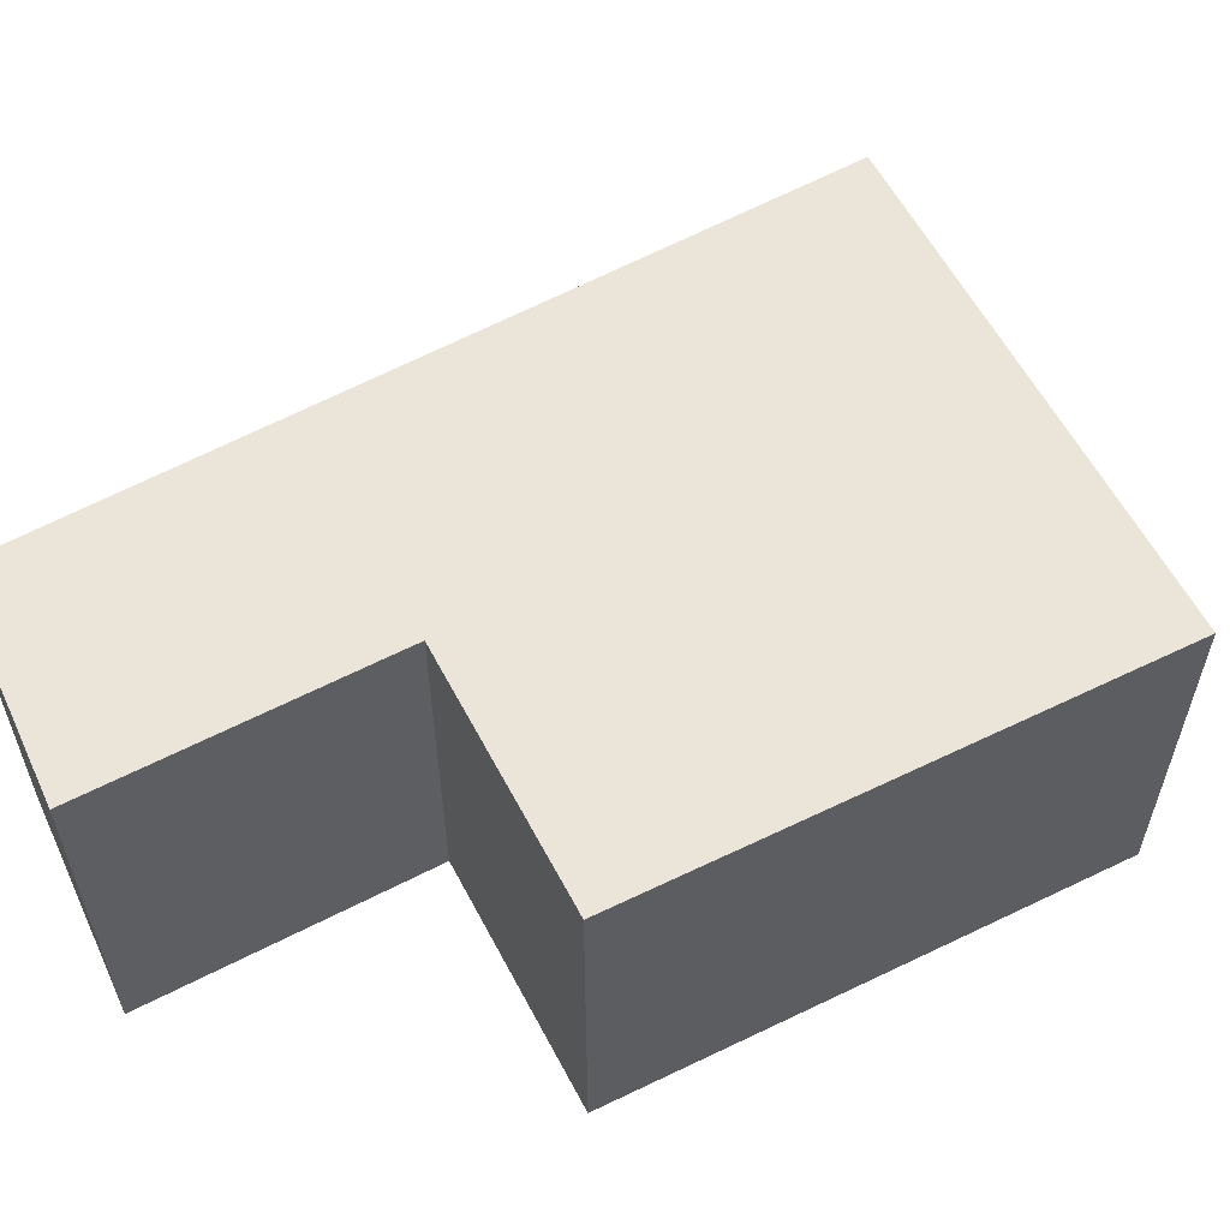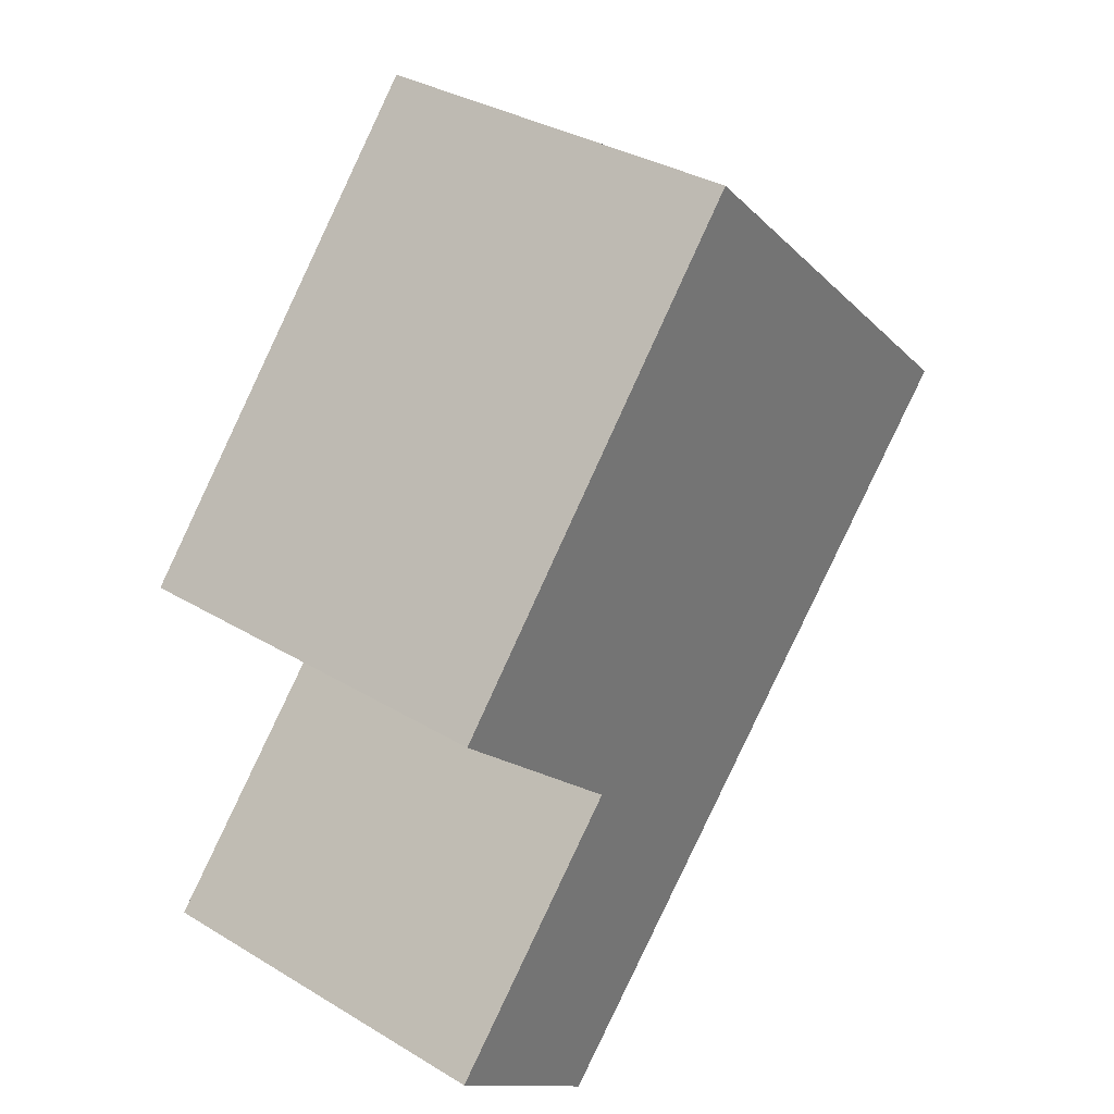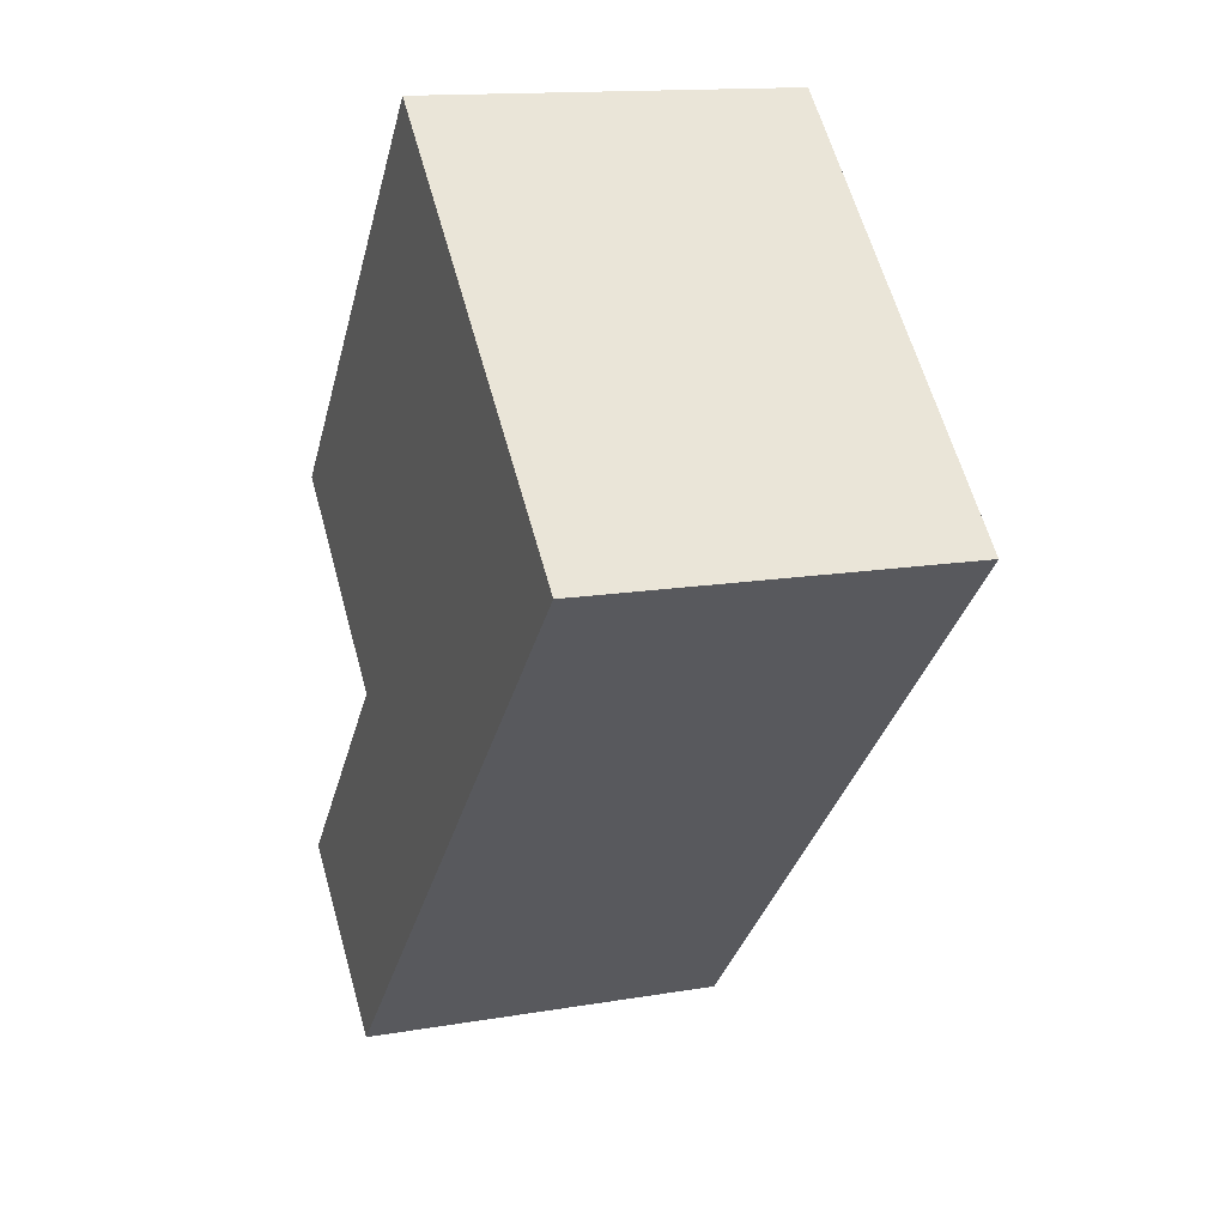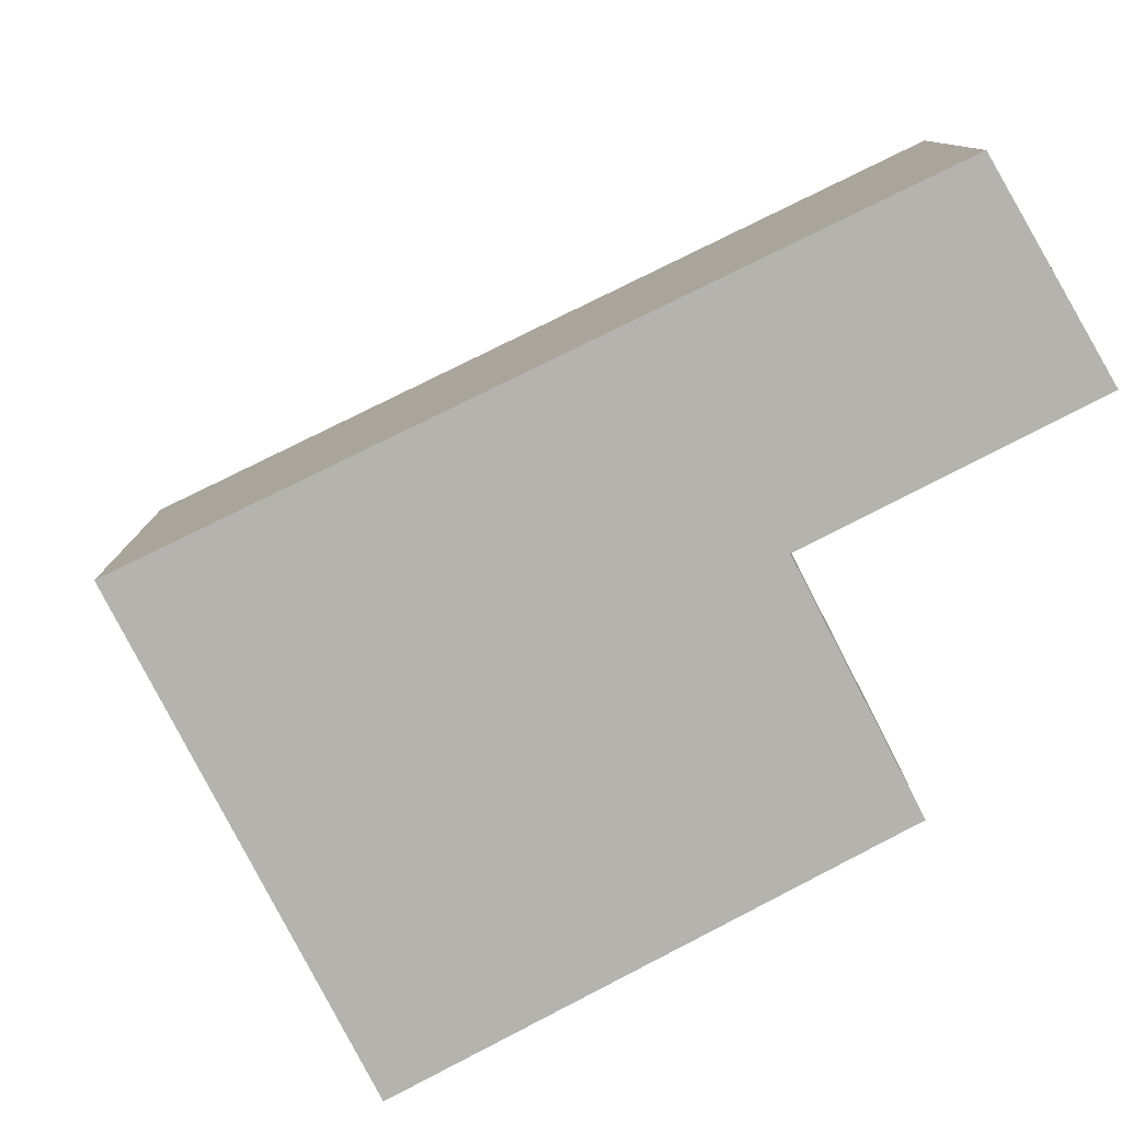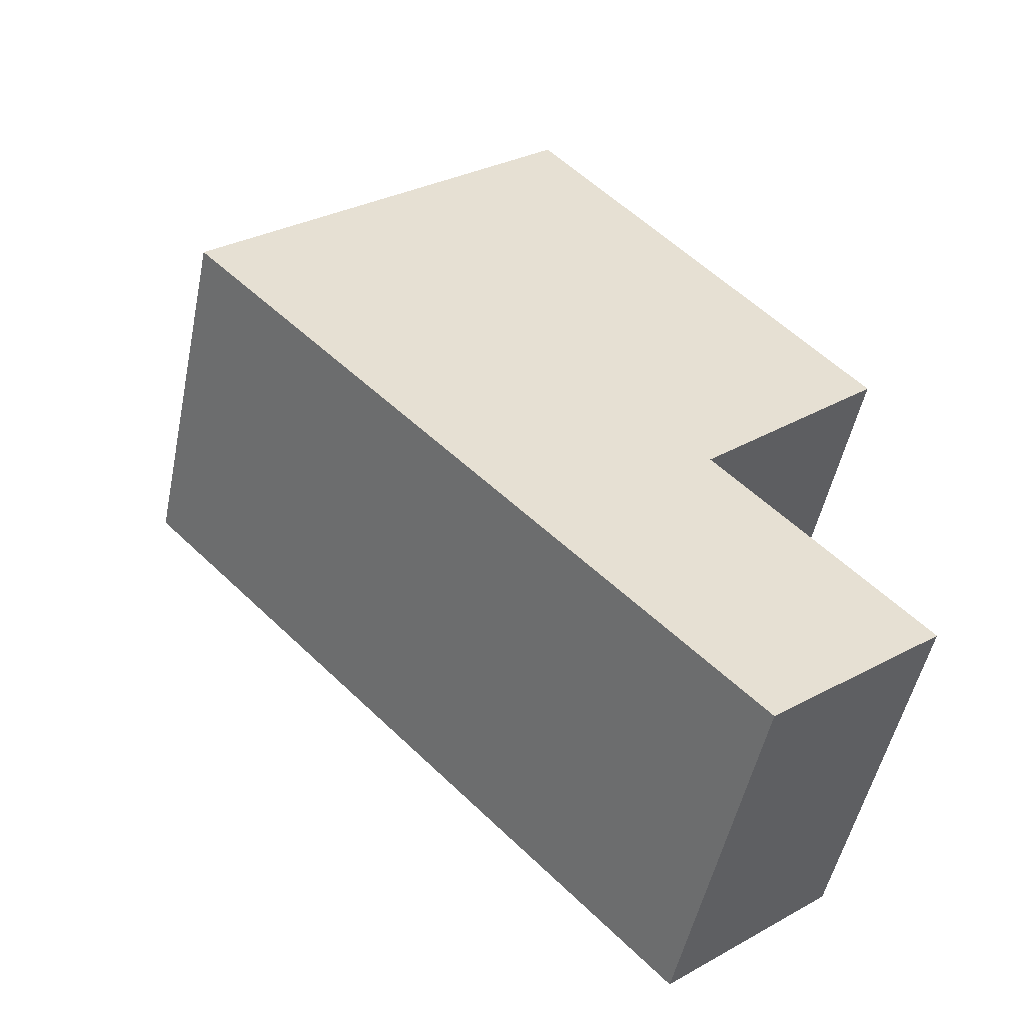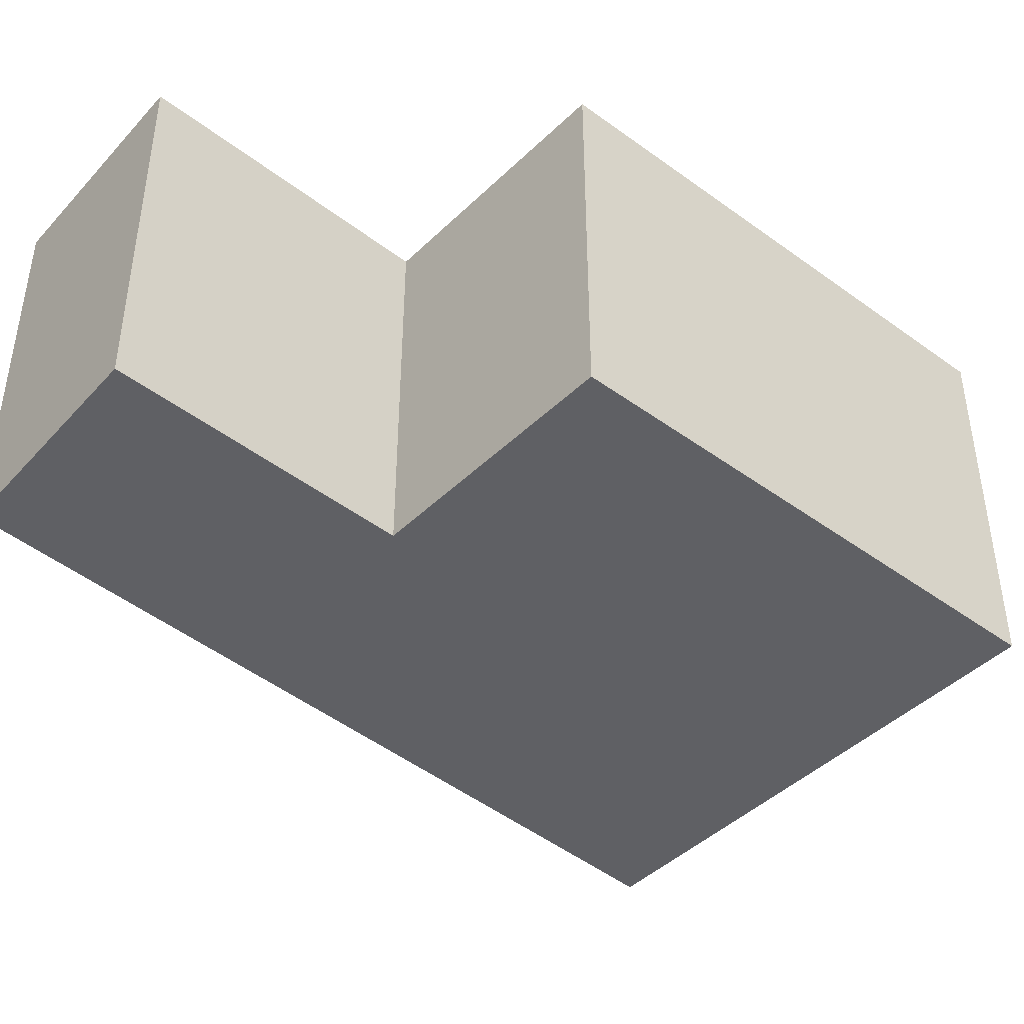
<metadata>
{"format":"obj","ext":"obj","renderer":"f3d","projection":"perspective","resolution":1024,"background":"white","views":[{"elev":59.4,"azim":-74.8,"up":"+Y"},{"elev":34.4,"azim":-51.1,"up":"+Z"},{"elev":14.2,"azim":69.3,"up":"+Z"},{"elev":-79.9,"azim":160.2,"up":"+Y"},{"elev":-51.1,"azim":168.3,"up":"+Z"},{"elev":-44.1,"azim":-88.8,"up":"+Y"}]}
</metadata>
<code>
v  0 2.37 1.451e-16
v  4.682 2.37 2.752
v  1.092 2.37 -0.912
v  1.296 2.37 1.382
v  0.108 2.37 2.487
v  2.31 2.37 4.961
v  0 0 0
v  1.296 -8.462e-17 1.382
v  0.108 -1.523e-16 2.487
v  2.31 -3.038e-16 4.961
v  1.092 5.584e-17 -0.912
v  4.682 -1.685e-16 2.752
g defaultobject
f 1 2 3
f 2 1 4
f 2 4 5
f 2 5 6
f 7 4 1
f 4 7 8
f 9 6 5
f 6 9 10
f 8 5 4
f 5 8 9
f 11 1 3
f 1 11 7
f 10 2 6
f 2 10 12
f 12 3 2
f 3 12 11
f 9 12 10
f 12 9 8
f 12 8 11
f 11 8 7

</code>
